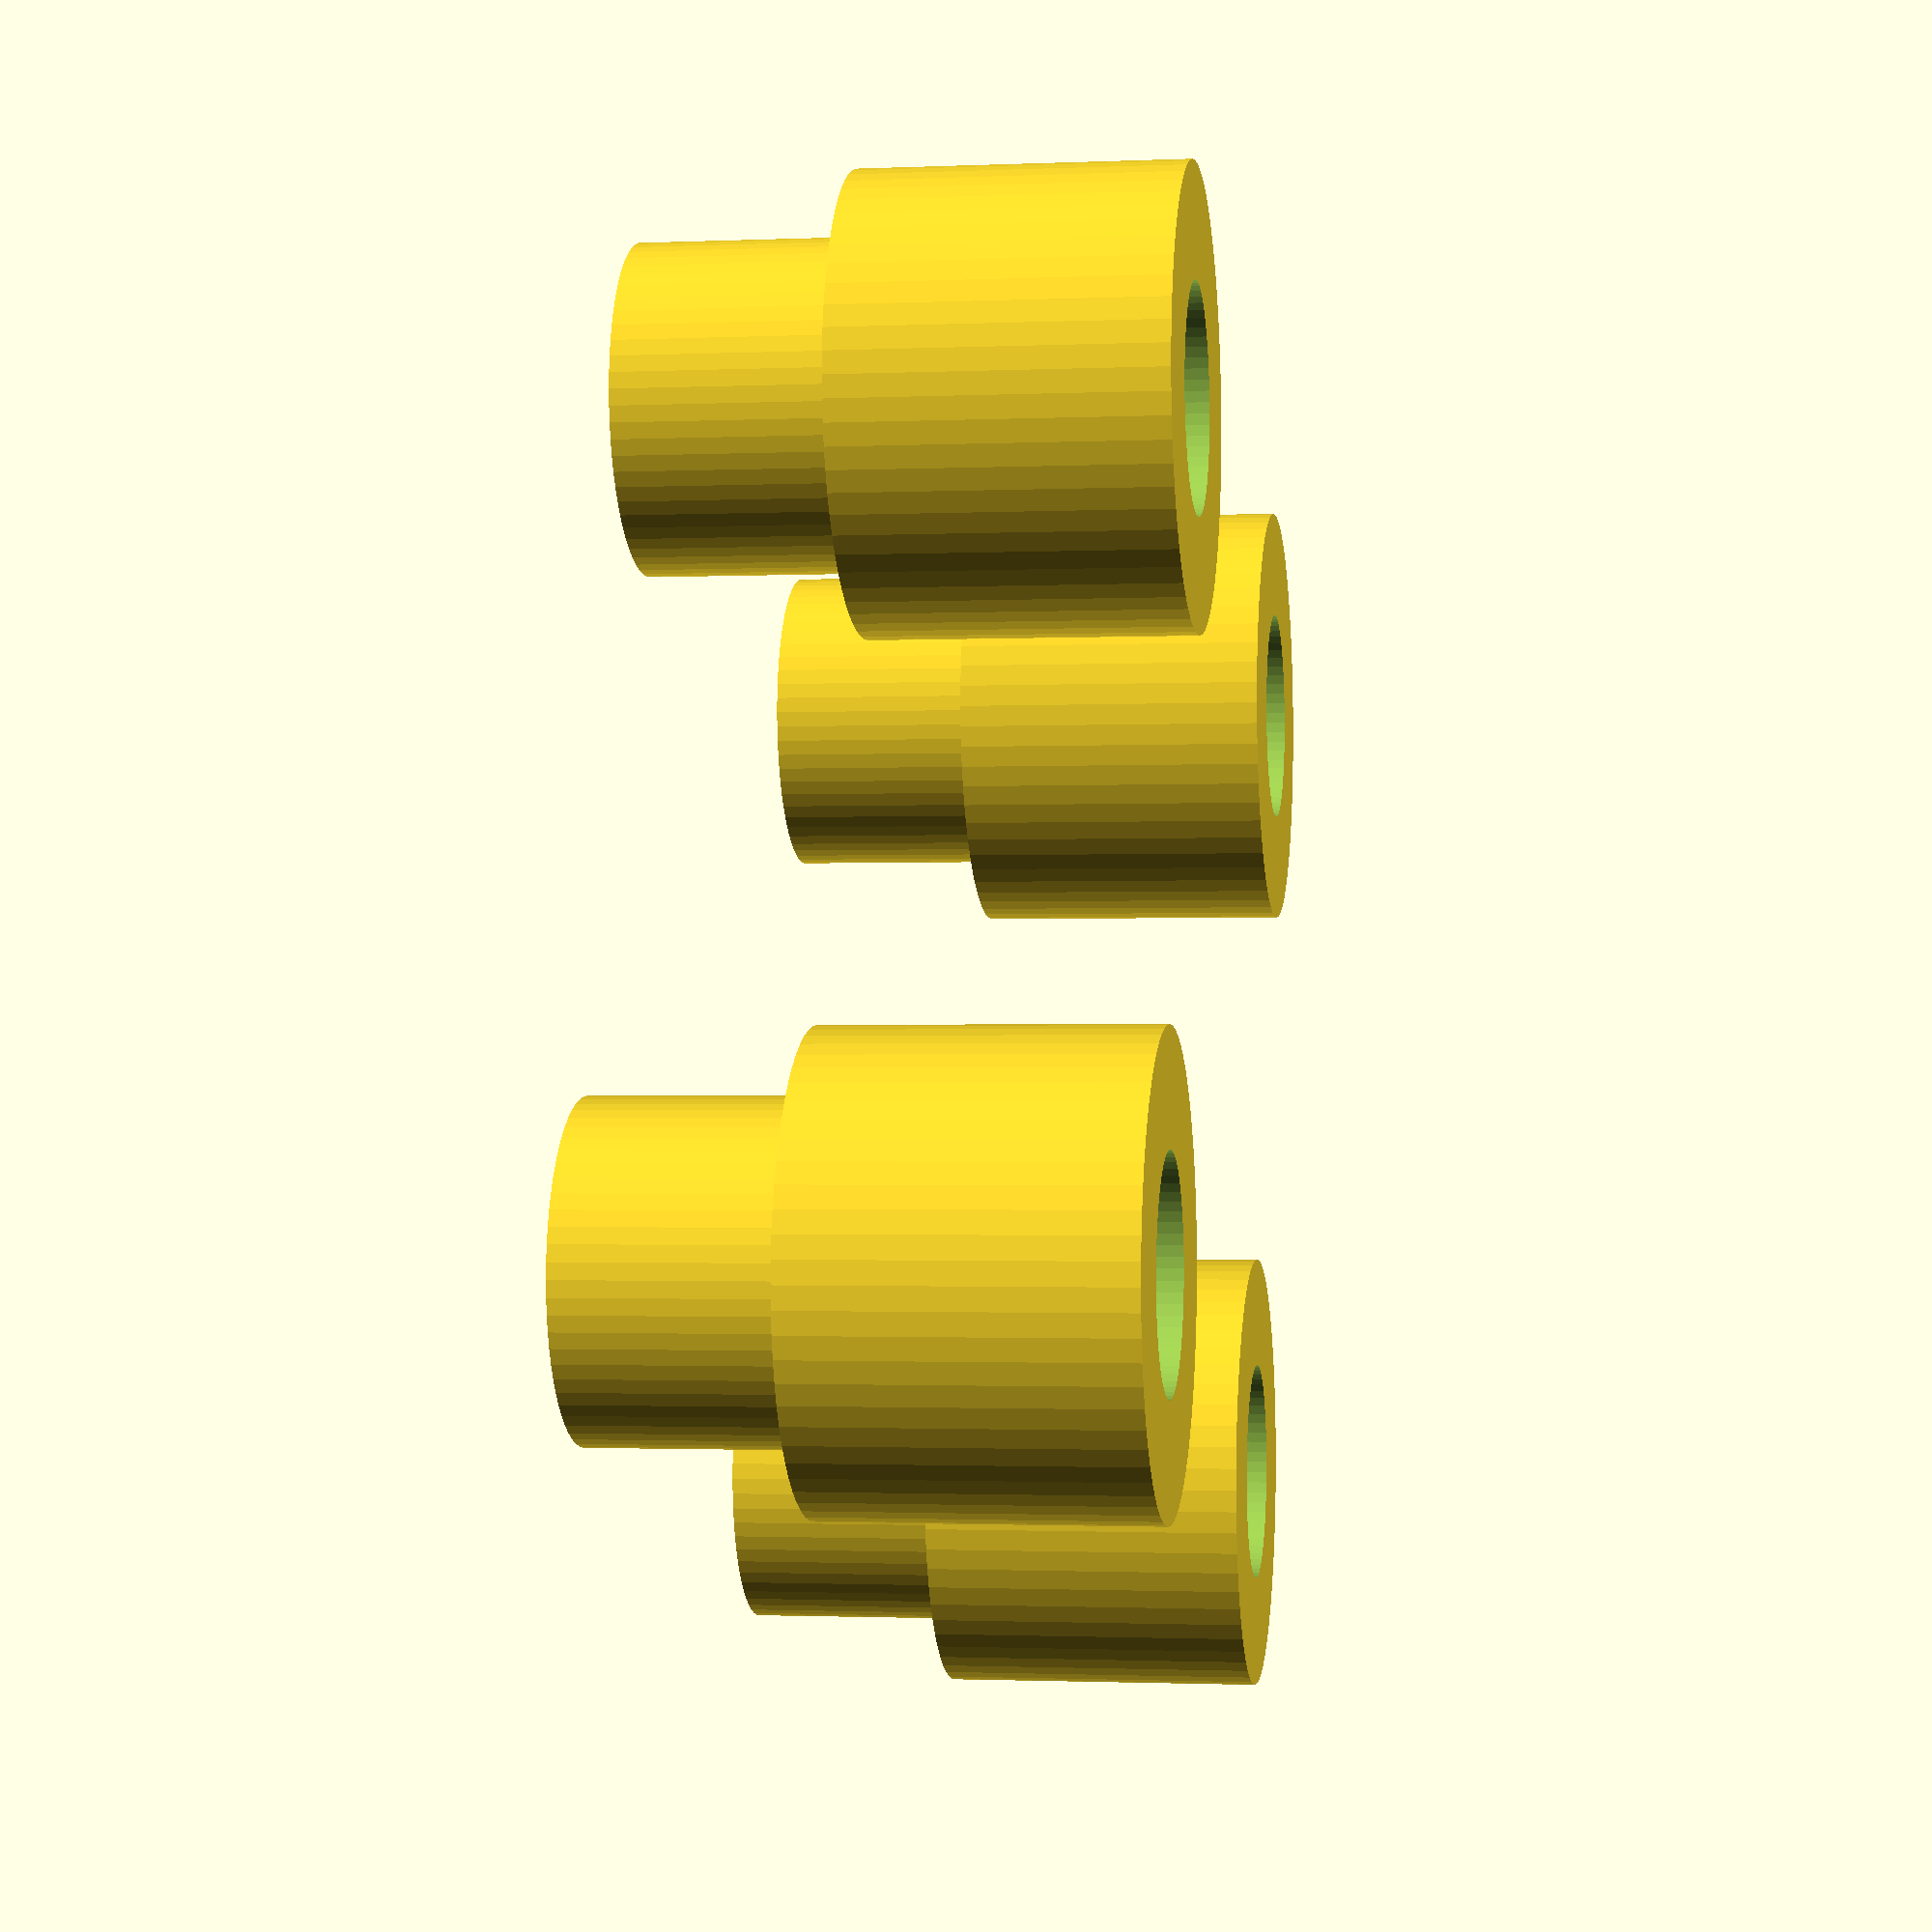
<openscad>
$fn = 64;

module washer(height = 1.2, m3adapter = false) {
    rotate([180, 0, 0]) difference() {
        union() {
            cylinder(d = 4.2, h = height);
            if (m3adapter) {
                translate([0, 0, -2]) cylinder(d = 3.0, h = 2);
            }
        }
        translate([0, 0, -2.01]) cylinder(d = 2.1, h = height + 2.02);
    }
}

for (pos = [[0, 0], [0, 8], [8,0], [8,8]]) {
    translate([pos[0], pos[1], 3]) washer(3, true);
}

</openscad>
<views>
elev=1.5 azim=253.8 roll=98.8 proj=p view=solid
</views>
